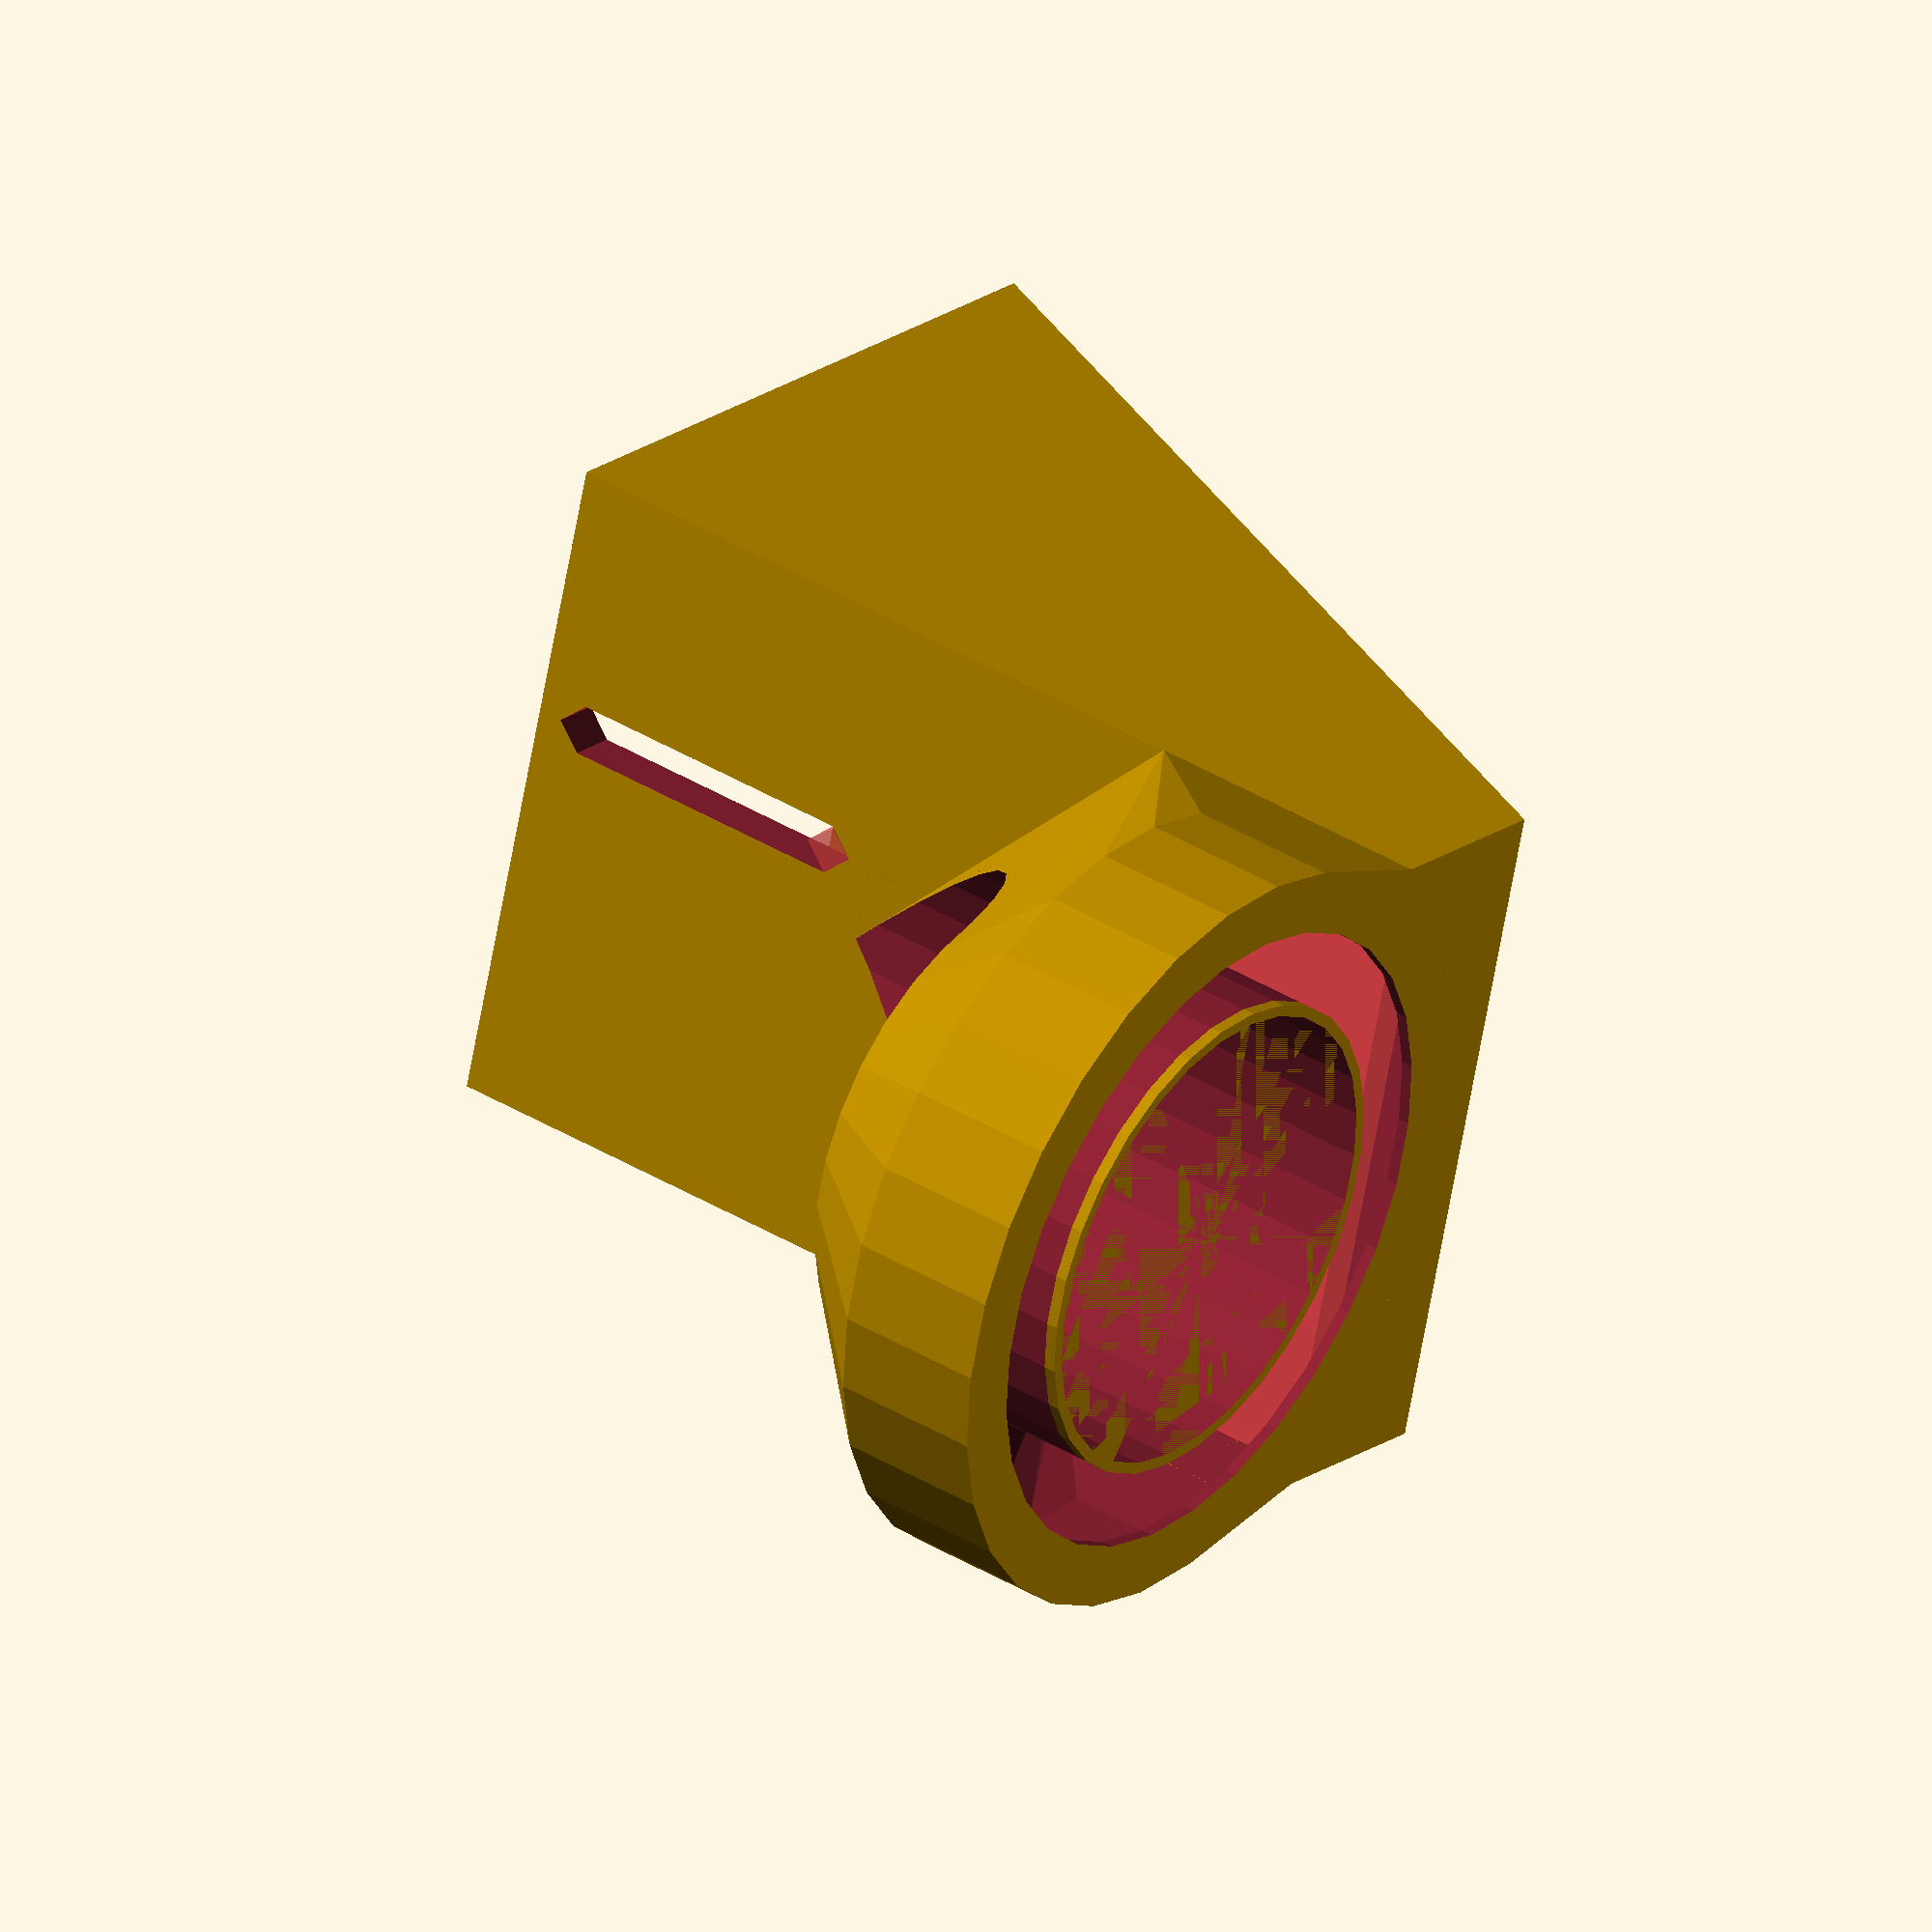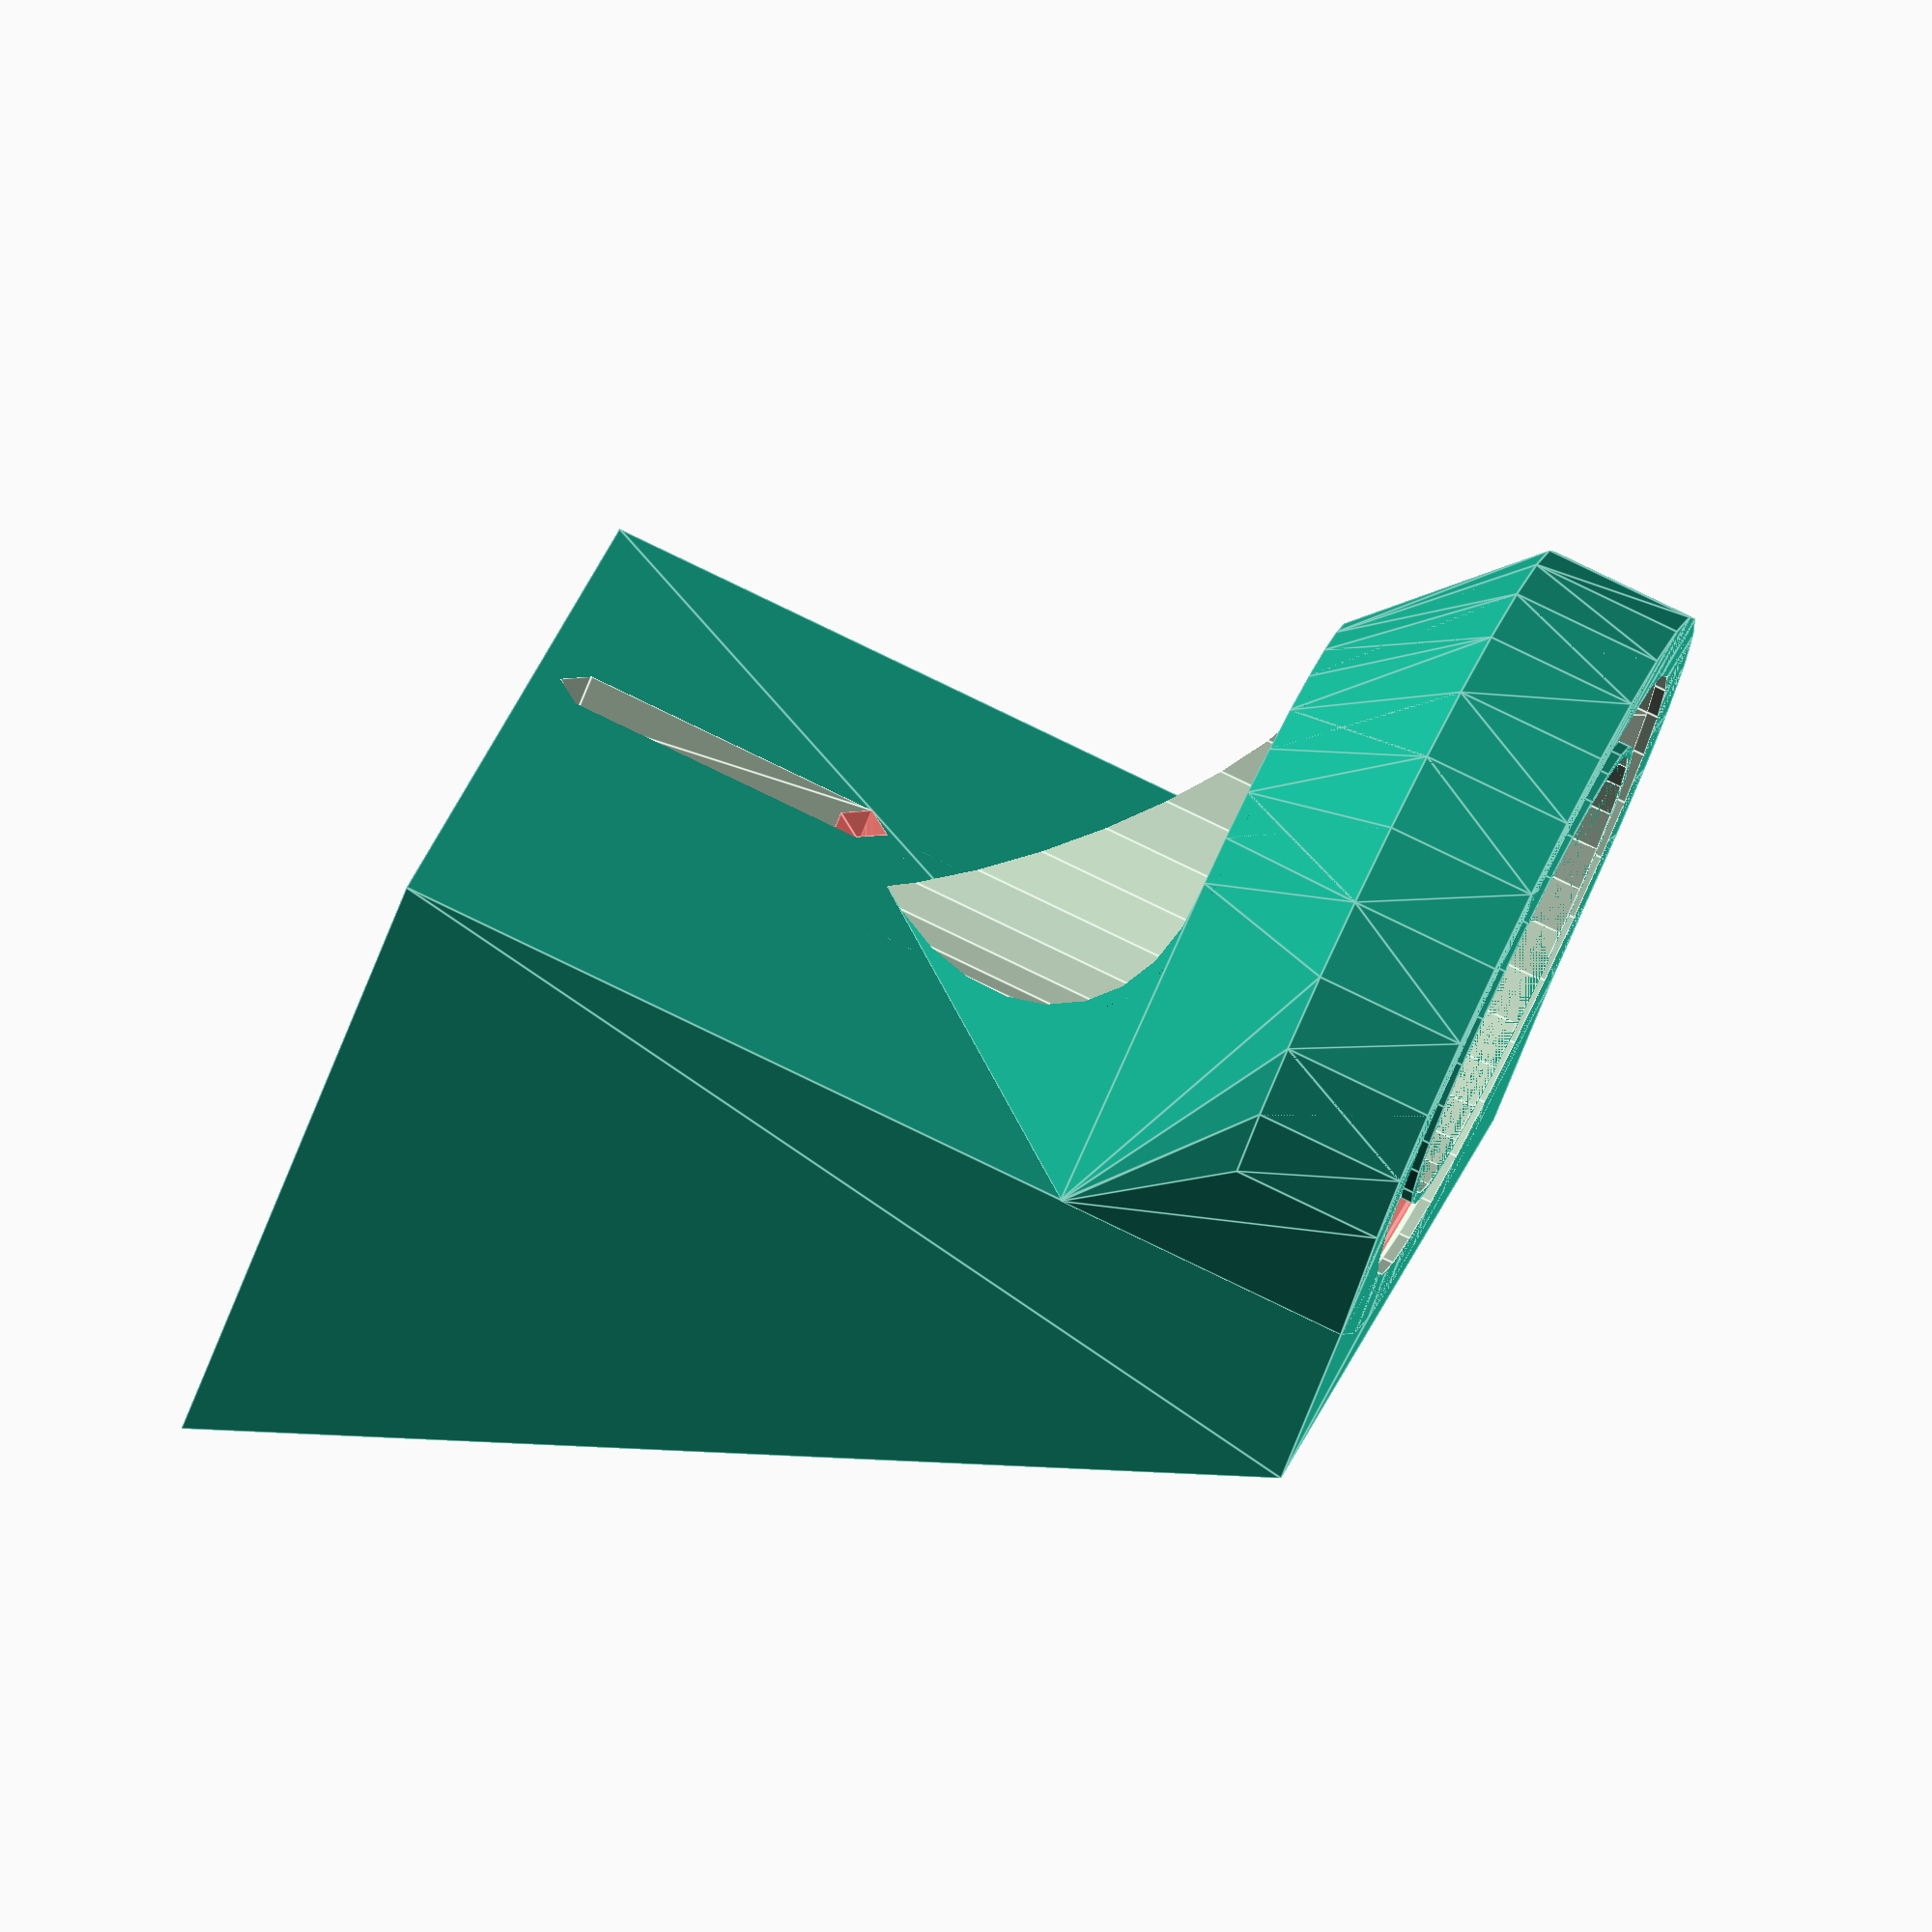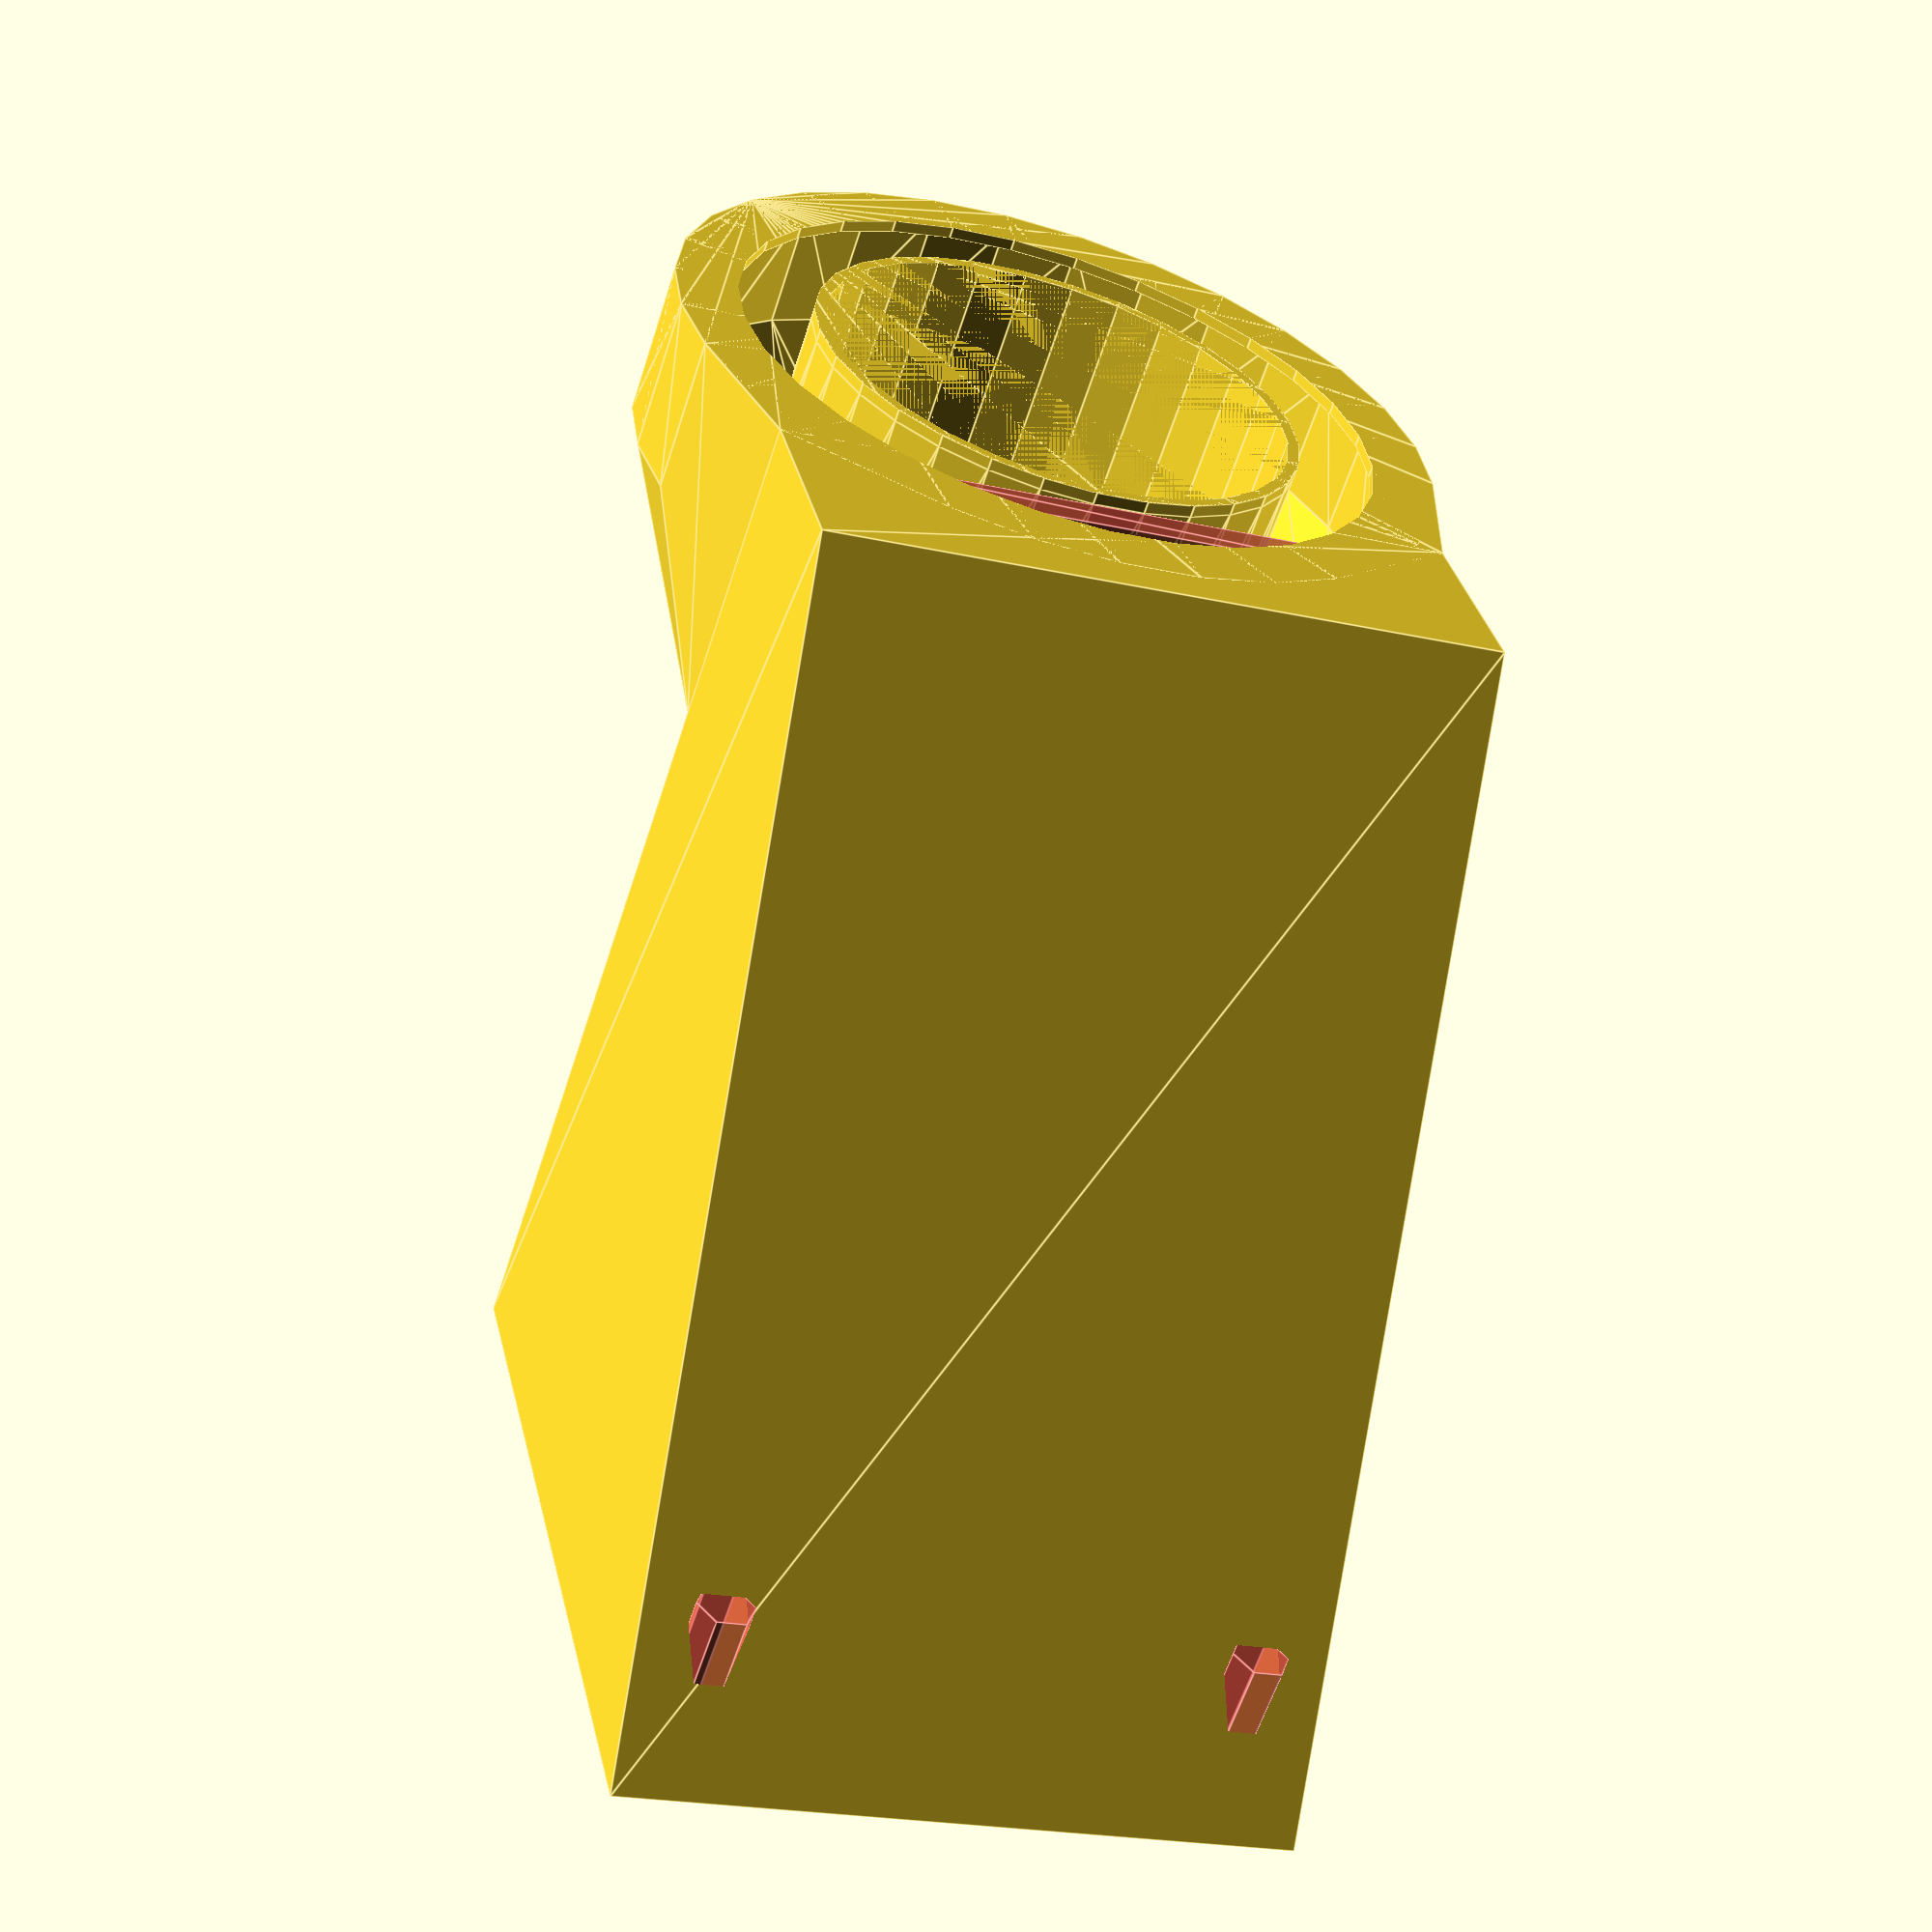
<openscad>
/*
Copyright (c) 2014, Steven Presser
All rights reserved.

Redistribution and use in source and binary forms, with or without modification, are permitted provided that the following conditions are met:

1. Redistributions of source code must retain the above copyright notice, this list of conditions and the following disclaimer.

2. Redistributions in binary form must reproduce the above copyright notice, this list of conditions and the following disclaimer in the documentation and/or other materials provided with the distribution.

3. Neither the name of the copyright holder nor the names of its contributors may be used to endorse or promote products derived from this software without specific prior written permission.

THIS SOFTWARE IS PROVIDED BY THE COPYRIGHT HOLDERS AND CONTRIBUTORS "AS IS" AND ANY EXPRESS OR IMPLIED WARRANTIES, INCLUDING, BUT NOT LIMITED TO, THE IMPLIED WARRANTIES OF MERCHANTABILITY AND FITNESS FOR A PARTICULAR PURPOSE ARE DISCLAIMED. IN NO EVENT SHALL THE COPYRIGHT HOLDER OR CONTRIBUTORS BE LIABLE FOR ANY DIRECT, INDIRECT, INCIDENTAL, SPECIAL, EXEMPLARY, OR CONSEQUENTIAL DAMAGES (INCLUDING, BUT NOT LIMITED TO, PROCUREMENT OF SUBSTITUTE GOODS OR SERVICES; LOSS OF USE, DATA, OR PROFITS; OR BUSINESS INTERRUPTION) HOWEVER CAUSED AND ON ANY THEORY OF LIABILITY, WHETHER IN CONTRACT, STRICT LIABILITY, OR TORT (INCLUDING NEGLIGENCE OR OTHERWISE) ARISING IN ANY WAY OUT OF THE USE OF THIS SOFTWARE, EVEN IF ADVISED OF THE POSSIBILITY OF SUCH DAMAGE.
*/

//General settings
printheadRadius=14; //The size of the center of the torus - where the printhead goes
fanSize=40; // We assume a square fan.  The length of one side of the square
ductRadius=9; //How big is the torus surrounding the printhead?  This is the hoizontal length and 1/2 the vertical height
outletGap=4.55; //How wide the gap on the bottom of the torus is to release air
wallThickness=0.7; //How thick are all of the walls in this model?

// The attachment is the part you use to mount the duct to the printer.  The fan sits on top
attachHeight=60; //How tall is the portion where the fan mounts?
attachYOffset=0; //allows you to move the attachment along the y axis to center the duct
attachXOffset=4.5; //allows you to move the SCReW HOLE along the x axis to center the duct

// These control things about the wall which actually gets screwed into the printer
mountScrewWidth=3; //How wide is the hole?
mountThickness=3; //How thick is that wall?  For thermal protection (the walls melt if they're too thin) this should be enough that when sliced there is internal support structure.

//Fan mount details
fanMountWidth=7.4; //how much extra to add at the edges for mounts, hole automagically placed halfway
fanMountHole=1.7; //radius of the screw hole
fanMountDepth=10; //depth of screw hole

// Magic variable to keep us 'simple'.  Should make no appreciable changes in the model.  Reduce if so desired.
fudge=0.01;

if (fanSize>attachHeight) {
	echo("WARNING: fan size is greater than attachHeight.  Model will not be 45-degree rule compatible");
}

module roundDuct(ductRadius) {
	polygon(points=[[0,0],[0,2*ductRadius],[ductRadius,ductRadius],[ductRadius,0]]);
}

module fanScrewMount () {
	rotate([0,-90,0]) 
		linear_extrude(height=fanMountWidth) polygon(points=[
			[0,0],
			[fanMountWidth,0],
			[fanMountWidth,fanMountWidth],
		]);
}

//The printhead we're doing all this around
//color("red") cylinder(r=printheadRadius,h=attachHeight);

// We'll cut parts out after we make the whole thing
difference() {
	//do the making
	union() {
		// stuff around the printhead
		rotate_extrude() translate([printheadRadius,0,0]) roundDuct(ductRadius);
		//fan mount
		translate([fanSize/2,printheadRadius,0]) rotate([0,-90,0]) linear_extrude(height=fanSize)
			polygon(points=[
				[0,max(attachYOffset,0)],
				[attachHeight,max(attachYOffset,0)],
				[attachHeight,fanSize+max(attachYOffset,0)+mountThickness-wallThickness],
				[0,max(ductRadius,ductRadius+attachYOffset)+mountThickness-wallThickness]]
			);
		//hull to make them attach sanely
		// ceter part cut later
		hull () {
			rotate_extrude() translate([printheadRadius,0,0]) roundDuct(ductRadius);
			rotate([0,90,90]) translate([0,-fanSize/2,max(printheadRadius,printheadRadius+attachYOffset)]) rotate([0,0,90]) linear_extrude(height=0.1) polygon(points=[
					[0,0],
					[fanSize,0],
					[fanSize,2*ductRadius],
					[fanSize/2,4*ductRadius],
					[0,2*ductRadius]
					]
			);
		}
		if (attachYOffset<0) {
			translate([-fanSize/2,printheadRadius+attachYOffset,0]) cube([fanSize,max(mountThickness, -attachYOffset+wallThickness), attachHeight]);
		}
	}
	// center for printhead
	cylinder(r=printheadRadius+fudge,h=4*ductRadius);
	translate([0,0,4*ductRadius]) cylinder(r1=printheadRadius,r2=0,h=printheadRadius);

	//fan
	translate([fanSize/2-wallThickness,printheadRadius-fudge,0]) difference() {
		rotate([0,-90,0]) linear_extrude(height=fanSize-2*wallThickness) 
			polygon(points=[
				[wallThickness,max(attachYOffset,0)+mountThickness],
				[attachHeight+fudge,max(attachYOffset,0)+mountThickness],
				[attachHeight+fudge,fanSize-2*wallThickness+max(attachYOffset,0)+mountThickness],
				[wallThickness,max(ductRadius, ductRadius+attachYOffset)+mountThickness-wallThickness],
		]);
		translate([0,mountThickness+max(attachYOffset,0),attachHeight-fanMountWidth]) fanScrewMount();
		translate([-fanSize+2*wallThickness+fanMountWidth,max(attachYOffset,0)+mountThickness,attachHeight-fanMountWidth]) fanScrewMount();
		translate([-fanMountWidth,fanSize-fanMountWidth-2*wallThickness+max(attachYOffset,0)+mountThickness,0]) cube([fanMountWidth,fanMountWidth,attachHeight]);
		translate([-fanSize+2*wallThickness,fanSize-fanMountWidth-2*wallThickness+max(attachYOffset,0)+mountThickness,0]) cube([fanMountWidth,fanMountWidth,attachHeight]);
	}
	
	// this one is complicated, we only want to make cuts that are not covered by the duct itself.
	// empty space in the duct
	difference() {
		hull () {
			rotate_extrude() translate([printheadRadius+wallThickness,wallThickness,0]) roundDuct(ductRadius-2*wallThickness);
			rotate([0,90,90]) translate([-wallThickness,-fanSize/2+wallThickness,max(printheadRadius,printheadRadius+attachYOffset)]) rotate([0,0,90]) linear_extrude(height=wallThickness) polygon(points=[
					[0,0],
					[fanSize-2*wallThickness,0],
					[fanSize-2*wallThickness,2*ductRadius-2*wallThickness],
					[fanSize/2-wallThickness,4*ductRadius-2*wallThickness],
					[0,2*ductRadius-2*wallThickness]
					]
			);
		}
		cylinder(r=printheadRadius+wallThickness,h=4*ductRadius);
	}
	#rotate([0,90,90]) translate([-wallThickness,-fanSize/2+wallThickness,max(printheadRadius+wallThickness,printheadRadius+attachYOffset+wallThickness)]) rotate([0,0,90]) linear_extrude(height=mountThickness-wallThickness) polygon(points=[
			[0,0],
			[fanSize-2*wallThickness,0],
			[fanSize-2*wallThickness,2*ductRadius-2*wallThickness],
			[fanSize/2-wallThickness,4*ductRadius-2*wallThickness],
			[0,2*ductRadius-2*wallThickness]
			]
		);

	//duct inners
	rotate_extrude() translate([printheadRadius+wallThickness-fudge,wallThickness,0]) roundDuct(ductRadius-2*wallThickness);
	//gap to let air out
	translate([0,0,-fudge]) difference() {
		cylinder(r=printheadRadius+wallThickness+outletGap,h=wallThickness+2*fudge);
		cylinder(r=printheadRadius+wallThickness,h=wallThickness+2*fudge);
	}
	
	//screw slot to mount block
	translate([attachXOffset,-2*fudge+attachYOffset,0]) hull() {
		#translate([-mountScrewWidth/2, printheadRadius,4*ductRadius+mountScrewWidth]) rotate([0,45,0]) cube([mountScrewWidth/sqrt(2),max(mountThickness,-attachYOffset+wallThickness)+4*fudge,mountScrewWidth/sqrt(2)]);
		translate([-mountScrewWidth/2, printheadRadius,attachHeight-mountScrewWidth]) rotate([0,45,0]) cube([mountScrewWidth/sqrt(2),max(mountThickness,-attachYOffset+wallThickness)+4*fudge,mountScrewWidth/sqrt(2)]);
	}
	
	//screw holes for mounting fan
	#translate([fanSize/2,printheadRadius-fudge+max(attachYOffset,0)+mountThickness-wallThickness,0]) {
		translate([-wallThickness-fanMountWidth/2,wallThickness+fanMountWidth/2,attachHeight-fanMountDepth]) cylinder(r=fanMountHole,h=fanMountDepth);
		translate([wallThickness+fanMountWidth/2-fanSize,wallThickness+fanMountWidth/2,attachHeight-fanMountDepth]) cylinder(r=fanMountHole,h=fanMountDepth);
		translate([-wallThickness-fanMountWidth/2,-wallThickness-fanMountWidth/2+fanSize,attachHeight-fanMountDepth]) cylinder(r=fanMountHole,h=fanMountDepth);
		translate([wallThickness+fanMountWidth/2-fanSize,-wallThickness-fanMountWidth/2+fanSize,attachHeight-fanMountDepth]) cylinder(r=fanMountHole,h=fanMountDepth);
	}
}
</openscad>
<views>
elev=321.0 azim=253.5 roll=127.5 proj=o view=solid
elev=99.0 azim=315.0 roll=64.2 proj=o view=edges
elev=239.7 azim=13.6 roll=17.7 proj=p view=edges
</views>
